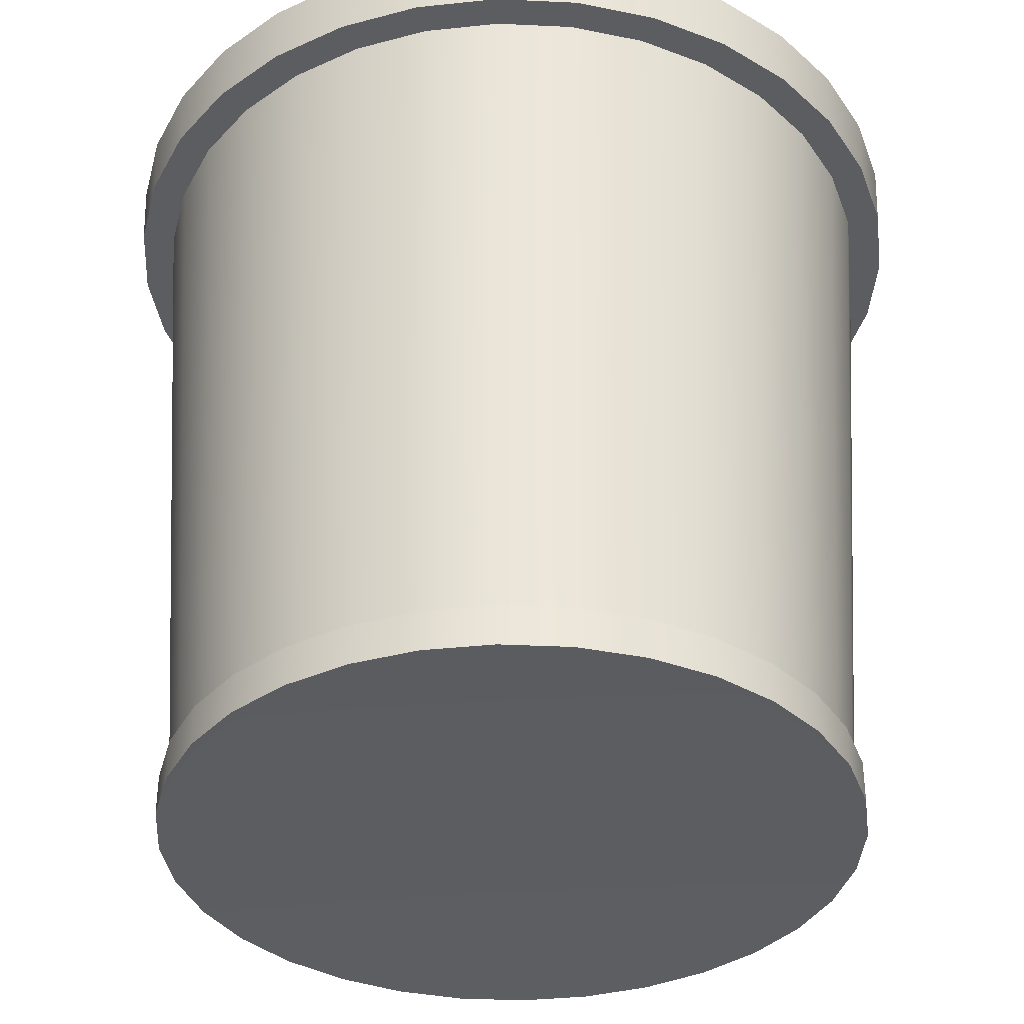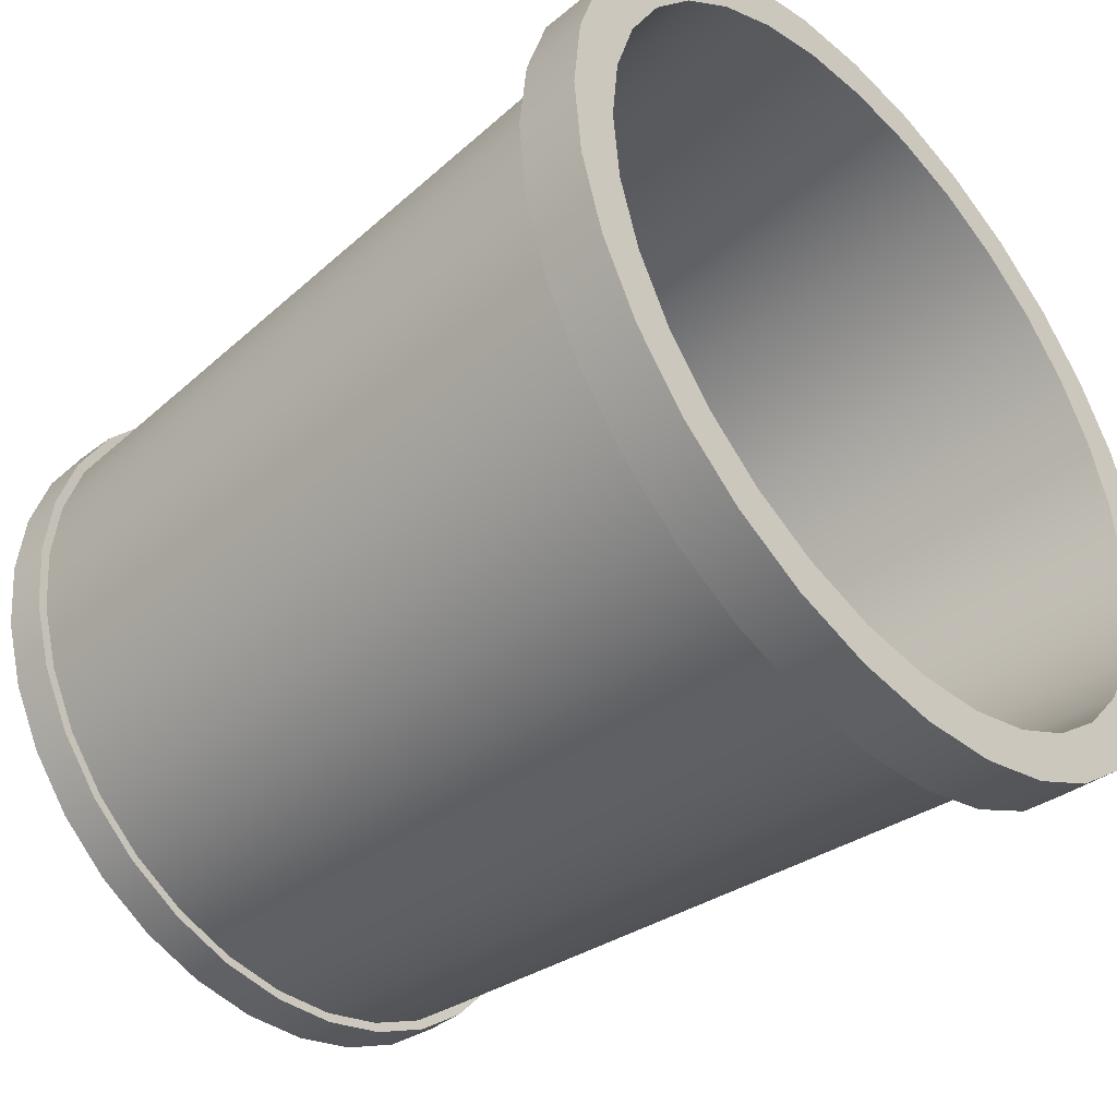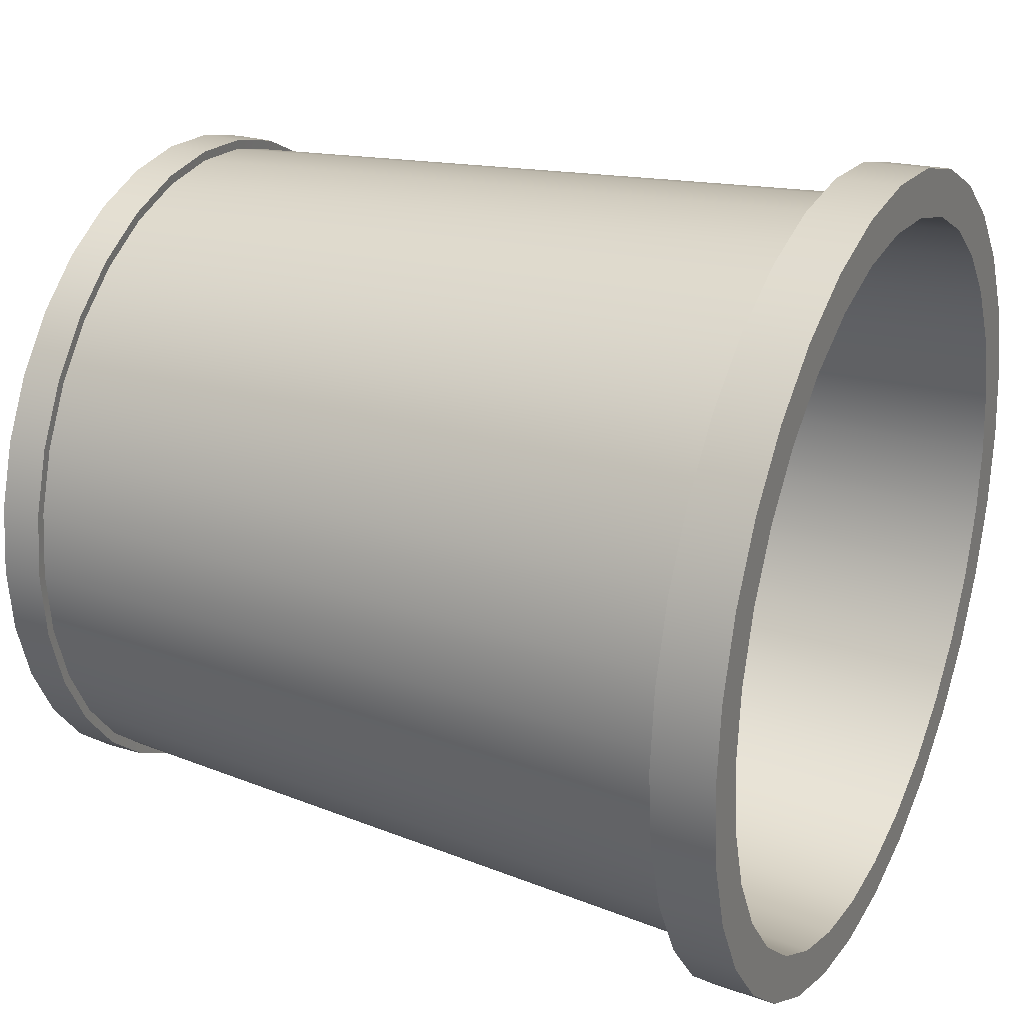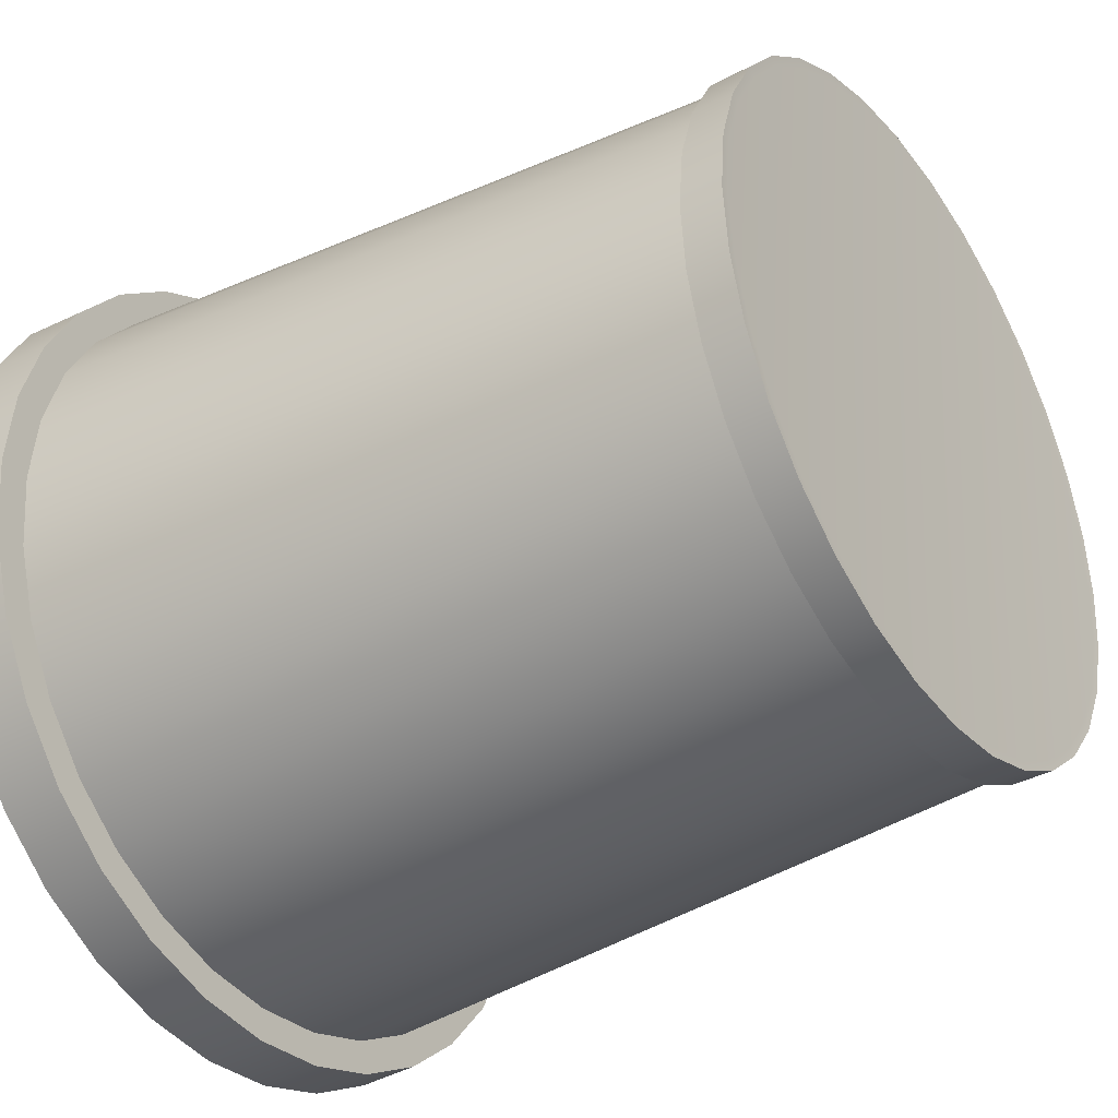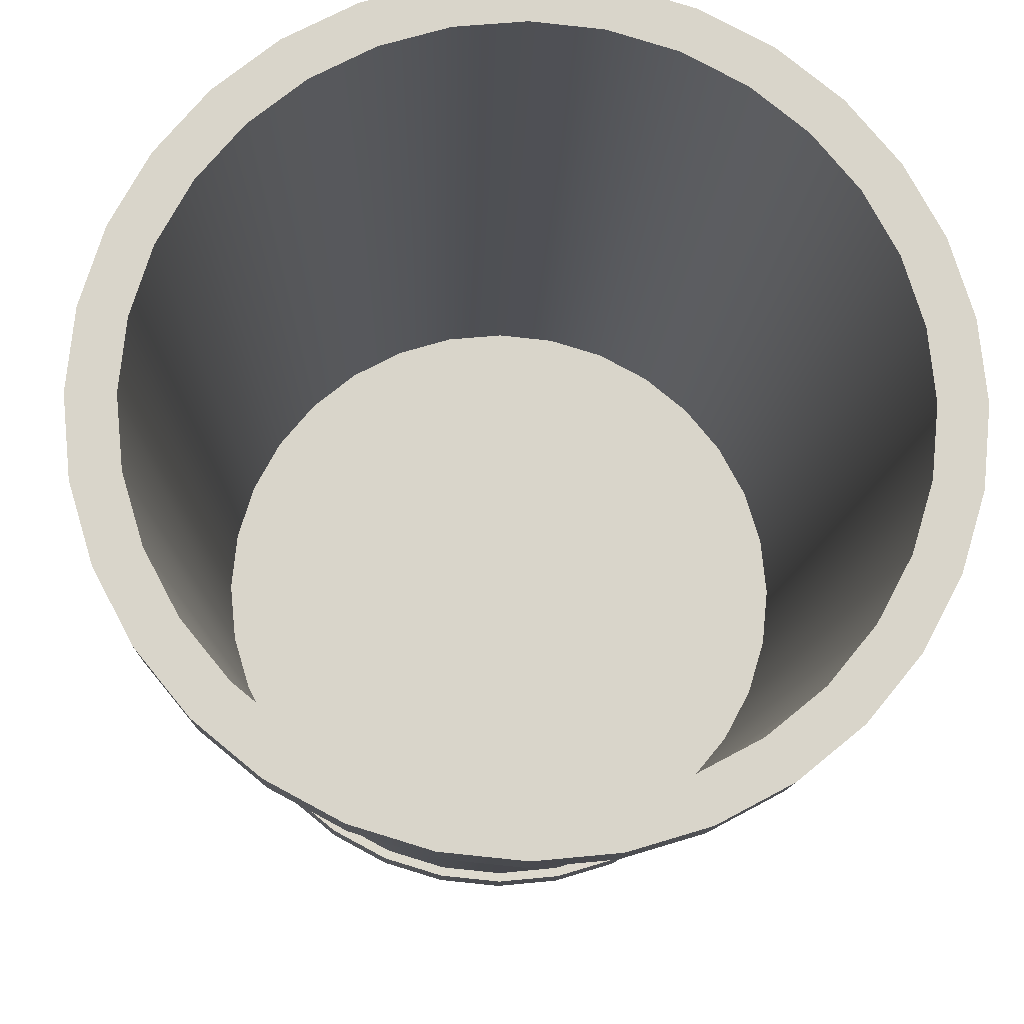
<metadata>
{"format":"obj","ext":"obj","renderer":"f3d","projection":"perspective","resolution":1024,"background":"white","views":[{"elev":-36.7,"azim":-9.1,"up":"+Y"},{"elev":-42.3,"azim":132.3,"up":"+Z"},{"elev":25.9,"azim":115.9,"up":"+Z"},{"elev":-37.0,"azim":-55.5,"up":"+Z"},{"elev":-15.0,"azim":177.7,"up":"+Z"}]}
</metadata>
<code>
o Cylinder.001
v 0 0.01192 -0.9078
v -0 2.005 -1.042
v 0.1771 0.01192 -0.8904
v 0.2033 2.005 -1.022
v 0.3474 0.01192 -0.8387
v 0.3987 2.005 -0.9625
v 0.5044 0.01192 -0.7548
v 0.5788 2.005 -0.8663
v 0.6419 0.01192 -0.6419
v 0.7367 2.005 -0.7367
v 0.7548 0.01192 -0.5044
v 0.8663 2.005 -0.5788
v 0.8387 0.01192 -0.3474
v 0.9625 2.005 -0.3987
v 0.8904 0.01192 -0.1771
v 1.022 2.005 -0.2033
v 0.9078 0.01192 -0
v 1.042 2.005 0
v 0.8904 0.01192 0.1771
v 1.022 2.005 0.2033
v 0.8387 0.01192 0.3474
v 0.9625 2.005 0.3987
v 0.7548 0.01192 0.5044
v 0.8663 2.005 0.5788
v 0.6419 0.01192 0.6419
v 0.7367 2.005 0.7367
v 0.5044 0.01192 0.7548
v 0.5788 2.005 0.8663
v 0.3474 0.01192 0.8387
v 0.3987 2.005 0.9625
v 0.1771 0.01192 0.8904
v 0.2033 2.005 1.022
v 0 0.01192 0.9078
v -0 2.005 1.042
v -0.1771 0.01192 0.8904
v -0.2033 2.005 1.022
v -0.3474 0.01192 0.8387
v -0.3987 2.005 0.9625
v -0.5044 0.01192 0.7548
v -0.5788 2.005 0.8663
v -0.6419 0.01192 0.6419
v -0.7367 2.005 0.7367
v -0.7548 0.01192 0.5044
v -0.8663 2.005 0.5788
v -0.8387 0.01192 0.3474
v -0.9625 2.005 0.3987
v -0.8904 0.01192 0.1771
v -1.022 2.005 0.2033
v -0.9078 0.01192 -0
v -1.042 2.005 0
v -0.8904 0.01192 -0.1771
v -1.022 2.005 -0.2033
v -0.8387 0.01192 -0.3474
v -0.9625 2.005 -0.3987
v -0.7548 0.01192 -0.5044
v -0.8663 2.005 -0.5788
v -0.6419 0.01192 -0.6419
v -0.7367 2.005 -0.7367
v -0.5044 0.01192 -0.7548
v -0.5788 2.005 -0.8663
v -0.3474 0.01192 -0.8387
v -0.3987 2.005 -0.9625
v -0.1771 0.01192 -0.8904
v -0.2033 2.005 -1.022
v 0 0.1203 -0.9078
v 0.1771 0.1203 -0.8904
v 0.3474 0.1203 -0.8387
v 0.5044 0.1203 -0.7548
v 0.6419 0.1203 -0.6419
v 0.7548 0.1203 -0.5044
v 0.8387 0.1203 -0.3474
v 0.8904 0.1203 -0.1771
v 0.9078 0.1203 -0
v 0.8904 0.1203 0.1771
v 0.8387 0.1203 0.3474
v 0.7548 0.1203 0.5044
v 0.6419 0.1203 0.6419
v 0.5044 0.1203 0.7548
v 0.3474 0.1203 0.8387
v 0.1771 0.1203 0.8904
v 0 0.1203 0.9078
v -0.1771 0.1203 0.8904
v -0.3474 0.1203 0.8387
v -0.5044 0.1203 0.7548
v -0.6419 0.1203 0.6419
v -0.7548 0.1203 0.5044
v -0.8387 0.1203 0.3474
v -0.8904 0.1203 0.1771
v -0.9078 0.1203 -0
v -0.8904 0.1203 -0.1771
v -0.8387 0.1203 -0.3474
v -0.7548 0.1203 -0.5044
v -0.6419 0.1203 -0.6419
v -0.5044 0.1203 -0.7548
v -0.3474 0.1203 -0.8387
v -0.1771 0.1203 -0.8904
v 0 0.01034 -0.9343
v 0.1823 0.01034 -0.9164
v 0.1823 0.1219 -0.9164
v 0.3575 0.01034 -0.8632
v 0.3575 0.1219 -0.8632
v 0.5191 0.01034 -0.7769
v 0.5191 0.1219 -0.7769
v 0.6607 0.01034 -0.6607
v 0.6607 0.1219 -0.6607
v 0.7769 0.01034 -0.5191
v 0.7769 0.1219 -0.5191
v 0.8632 0.01034 -0.3575
v 0.8632 0.1219 -0.3575
v 0.9164 0.01034 -0.1823
v 0.9164 0.1219 -0.1823
v 0.9343 0.01034 -0
v 0.9343 0.1219 -0
v 0.9164 0.01034 0.1823
v 0.9164 0.1219 0.1823
v 0.8632 0.01034 0.3575
v 0.8632 0.1219 0.3575
v 0.7769 0.01034 0.5191
v 0.7769 0.1219 0.5191
v 0.6607 0.01034 0.6607
v 0.6607 0.1219 0.6607
v 0.5191 0.01034 0.7769
v 0.5191 0.1219 0.7769
v 0.3575 0.01034 0.8632
v 0.3575 0.1219 0.8632
v 0.1823 0.01034 0.9164
v 0.1823 0.1219 0.9164
v 0 0.01034 0.9343
v 0 0.1219 0.9343
v -0.1823 0.01034 0.9164
v -0.1823 0.1219 0.9164
v -0.3575 0.01034 0.8632
v -0.3575 0.1219 0.8632
v -0.5191 0.01034 0.7769
v -0.5191 0.1219 0.7769
v -0.6607 0.01034 0.6607
v -0.6607 0.1219 0.6607
v -0.7769 0.01034 0.5191
v -0.7769 0.1219 0.5191
v -0.8632 0.01034 0.3575
v -0.8632 0.1219 0.3575
v -0.9164 0.01034 0.1823
v -0.9164 0.1219 0.1823
v -0.9343 0.01034 -0
v -0.9343 0.1219 -0
v -0.9164 0.01034 -0.1823
v -0.9164 0.1219 -0.1823
v -0.8632 0.01034 -0.3575
v -0.8632 0.1219 -0.3575
v -0.7769 0.01034 -0.5191
v -0.7769 0.1219 -0.5191
v -0.6607 0.01034 -0.6607
v -0.6607 0.1219 -0.6607
v -0.5191 0.01034 -0.7769
v -0.5191 0.1219 -0.7769
v -0.3575 0.01034 -0.8632
v -0.3575 0.1219 -0.8632
v -0.1823 0.01034 -0.9164
v -0.1823 0.1219 -0.9164
v 0 0.1219 -0.9343
v -0 2.005 -1.132
v 0.2209 2.005 -1.11
v 0.4333 2.005 -1.046
v 0.629 2.005 -0.9414
v 0.8006 2.005 -0.8006
v 0.9414 2.005 -0.629
v 1.046 2.005 -0.4333
v 1.11 2.005 -0.2209
v 1.132 2.005 -0
v 1.11 2.005 0.2209
v 1.046 2.005 0.4333
v 0.9414 2.005 0.629
v 0.8006 2.005 0.8006
v 0.629 2.005 0.9414
v 0.4333 2.005 1.046
v 0.2209 2.005 1.11
v -0 2.005 1.132
v -0.2209 2.005 1.11
v -0.4333 2.005 1.046
v -0.629 2.005 0.9414
v -0.8006 2.005 0.8006
v -0.9414 2.005 0.629
v -1.046 2.005 0.4333
v -1.11 2.005 0.2209
v -1.132 2.005 -0
v -1.11 2.005 -0.2209
v -1.046 2.005 -0.4333
v -0.9414 2.005 -0.629
v -0.8006 2.005 -0.8006
v -0.629 2.005 -0.9414
v -0.4333 2.005 -1.046
v -0.2209 2.005 -1.11
v -0 2.177 -1.009
v 0.1969 2.177 -0.9901
v 0.3863 2.177 -0.9327
v 0.5608 2.177 -0.8394
v 0.7138 2.177 -0.7138
v 0.8394 2.177 -0.5608
v 0.9327 2.177 -0.3863
v 0.9901 2.177 -0.1969
v 1.009 2.177 -0
v 0.9901 2.177 0.1969
v 0.9327 2.177 0.3863
v 0.8394 2.177 0.5608
v 0.7138 2.177 0.7138
v 0.5608 2.177 0.8394
v 0.3863 2.177 0.9327
v 0.1969 2.177 0.9901
v -0 2.177 1.009
v -0.1969 2.177 0.9901
v -0.3863 2.177 0.9327
v -0.5608 2.177 0.8394
v -0.7138 2.177 0.7138
v -0.8394 2.177 0.5608
v -0.9327 2.177 0.3863
v -0.9901 2.177 0.1969
v -1.009 2.177 -0
v -0.9901 2.177 -0.1969
v -0.9327 2.177 -0.3863
v -0.8394 2.177 -0.5608
v -0.7138 2.177 -0.7138
v -0.5608 2.177 -0.8394
v -0.3863 2.177 -0.9327
v -0.1969 2.177 -0.9901
v 0.2222 2.177 -1.117
v -0 2.177 -1.139
v 0.4358 2.177 -1.052
v 0.6327 2.177 -0.9469
v 0.8053 2.177 -0.8053
v 0.9469 2.177 -0.6327
v 1.052 2.177 -0.4358
v 1.117 2.177 -0.2222
v 1.139 2.177 -0
v 1.117 2.177 0.2222
v 1.052 2.177 0.4358
v 0.9469 2.177 0.6327
v 0.8053 2.177 0.8053
v 0.6327 2.177 0.9469
v 0.4358 2.177 1.052
v 0.2222 2.177 1.117
v -0 2.177 1.139
v -0.2222 2.177 1.117
v -0.4358 2.177 1.052
v -0.6327 2.177 0.9469
v -0.8053 2.177 0.8053
v -0.9469 2.177 0.6327
v -1.052 2.177 0.4358
v -1.117 2.177 0.2222
v -1.139 2.177 -0
v -1.117 2.177 -0.2222
v -1.052 2.177 -0.4358
v -0.9469 2.177 -0.6327
v -0.8053 2.177 -0.8053
v -0.6327 2.177 -0.9469
v -0.4358 2.177 -1.052
v -0.2222 2.177 -1.117
v 0.1678 0.1307 -0.8437
v -0 0.1307 -0.8602
v 0.3292 0.1307 -0.7948
v 0.4779 0.1307 -0.7153
v 0.6083 0.1307 -0.6083
v 0.7153 0.1307 -0.4779
v 0.7948 0.1307 -0.3292
v 0.8437 0.1307 -0.1678
v 0.8602 0.1307 -0
v 0.8437 0.1307 0.1678
v 0.7948 0.1307 0.3292
v 0.7153 0.1307 0.4779
v 0.6083 0.1307 0.6083
v 0.4779 0.1307 0.7153
v 0.3292 0.1307 0.7948
v 0.1678 0.1307 0.8437
v -0 0.1307 0.8602
v -0.1678 0.1307 0.8437
v -0.3292 0.1307 0.7948
v -0.4779 0.1307 0.7153
v -0.6083 0.1307 0.6083
v -0.7153 0.1307 0.4779
v -0.7948 0.1307 0.3292
v -0.8437 0.1307 0.1678
v -0.8602 0.1307 -0
v -0.8437 0.1307 -0.1678
v -0.7948 0.1307 -0.3292
v -0.7153 0.1307 -0.4779
v -0.6083 0.1307 -0.6083
v -0.4779 0.1307 -0.7153
v -0.3292 0.1307 -0.7948
v -0.1678 0.1307 -0.8437
f 65 2 4 66
f 66 4 6 67
f 67 6 8 68
f 68 8 10 69
f 69 10 12 70
f 70 12 14 71
f 71 14 16 72
f 72 16 18 73
f 73 18 20 74
f 74 20 22 75
f 75 22 24 76
f 76 24 26 77
f 77 26 28 78
f 78 28 30 79
f 79 30 32 80
f 80 32 34 81
f 81 34 36 82
f 82 36 38 83
f 83 38 40 84
f 84 40 42 85
f 85 42 44 86
f 86 44 46 87
f 87 46 48 88
f 88 48 50 89
f 89 50 52 90
f 90 52 54 91
f 91 54 56 92
f 92 56 58 93
f 93 58 60 94
f 94 60 62 95
f 8 6 163 164
f 95 62 64 96
f 96 64 2 65
f 1 3 5 7 9 11 13 15 17 19 21 23 25 27 29 31 33 35 37 39 41 43 45 47 49 51 53 55 57 59 61 63
f 77 78 123 121
f 1 63 158 97
f 78 79 125 123
f 47 45 140 142
f 79 80 127 125
f 29 27 122 124
f 80 81 129 127
f 11 9 104 106
f 63 61 156 158
f 81 82 131 129
f 45 43 138 140
f 82 83 133 131
f 27 25 120 122
f 83 84 135 133
f 9 7 102 104
f 61 59 154 156
f 84 85 137 135
f 43 41 136 138
f 85 86 139 137
f 25 23 118 120
f 7 5 100 102
f 86 87 141 139
f 59 57 152 154
f 87 88 143 141
f 41 39 134 136
f 88 89 145 143
f 23 21 116 118
f 89 90 147 145
f 5 3 98 100
f 57 55 150 152
f 90 91 149 147
f 39 37 132 134
f 158 159 160 97
f 156 157 159 158
f 154 155 157 156
f 152 153 155 154
f 150 151 153 152
f 148 149 151 150
f 146 147 149 148
f 144 145 147 146
f 142 143 145 144
f 140 141 143 142
f 138 139 141 140
f 136 137 139 138
f 134 135 137 136
f 132 133 135 134
f 130 131 133 132
f 128 129 131 130
f 126 127 129 128
f 124 125 127 126
f 122 123 125 124
f 120 121 123 122
f 118 119 121 120
f 116 117 119 118
f 114 115 117 116
f 112 113 115 114
f 110 111 113 112
f 108 109 111 110
f 106 107 109 108
f 104 105 107 106
f 102 103 105 104
f 100 101 103 102
f 98 99 101 100
f 97 160 99 98
f 13 11 106 108
f 31 29 124 126
f 76 77 121 119
f 49 47 142 144
f 75 76 119 117
f 74 75 117 115
f 15 13 108 110
f 33 31 126 128
f 73 74 115 113
f 51 49 144 146
f 72 73 113 111
f 71 72 111 109
f 17 15 110 112
f 35 33 128 130
f 70 71 109 107
f 96 65 160 159
f 53 51 146 148
f 69 70 107 105
f 95 96 159 157
f 68 69 105 103
f 19 17 112 114
f 94 95 157 155
f 37 35 130 132
f 67 68 103 101
f 3 1 97 98
f 93 94 155 153
f 55 53 148 150
f 66 67 101 99
f 92 93 153 151
f 65 66 99 160
f 21 19 114 116
f 91 92 151 149
f 163 162 225 227
f 26 24 172 173
f 44 42 181 182
f 62 60 190 191
f 18 16 168 169
f 36 34 177 178
f 54 52 186 187
f 10 8 164 165
f 28 26 173 174
f 46 44 182 183
f 64 62 191 192
f 20 18 169 170
f 38 36 178 179
f 56 54 187 188
f 12 10 165 166
f 30 28 174 175
f 48 46 183 184
f 4 2 161 162
f 2 64 192 161
f 22 20 170 171
f 40 38 179 180
f 58 56 188 189
f 14 12 166 167
f 32 30 175 176
f 50 48 184 185
f 6 4 162 163
f 24 22 171 172
f 42 40 180 181
f 60 58 189 190
f 16 14 167 168
f 34 32 176 177
f 52 50 185 186
f 206 205 269 270
f 190 189 253 254
f 177 176 240 241
f 164 163 227 228
f 191 190 254 255
f 178 177 241 242
f 165 164 228 229
f 192 191 255 256
f 179 178 242 243
f 166 165 229 230
f 161 192 256 226
f 180 179 243 244
f 167 166 230 231
f 181 180 244 245
f 168 167 231 232
f 182 181 245 246
f 169 168 232 233
f 183 182 246 247
f 170 169 233 234
f 184 183 247 248
f 171 170 234 235
f 185 184 248 249
f 172 171 235 236
f 186 185 249 250
f 173 172 236 237
f 187 186 250 251
f 174 173 237 238
f 188 187 251 252
f 175 174 238 239
f 162 161 226 225
f 189 188 252 253
f 176 175 239 240
f 193 194 225 226
f 194 195 227 225
f 195 196 228 227
f 196 197 229 228
f 197 198 230 229
f 198 199 231 230
f 199 200 232 231
f 200 201 233 232
f 201 202 234 233
f 202 203 235 234
f 203 204 236 235
f 204 205 237 236
f 205 206 238 237
f 206 207 239 238
f 207 208 240 239
f 208 209 241 240
f 209 210 242 241
f 210 211 243 242
f 211 212 244 243
f 212 213 245 244
f 213 214 246 245
f 214 215 247 246
f 215 216 248 247
f 216 217 249 248
f 217 218 250 249
f 218 219 251 250
f 219 220 252 251
f 220 221 253 252
f 221 222 254 253
f 222 223 255 254
f 223 224 256 255
f 224 193 226 256
f 257 258 288 287 286 285 284 283 282 281 280 279 278 277 276 275 274 273 272 271 270 269 268 267 266 265 264 263 262 261 260 259
f 220 219 283 284
f 207 206 270 271
f 194 193 258 257
f 221 220 284 285
f 208 207 271 272
f 195 194 257 259
f 222 221 285 286
f 209 208 272 273
f 196 195 259 260
f 223 222 286 287
f 210 209 273 274
f 197 196 260 261
f 224 223 287 288
f 211 210 274 275
f 198 197 261 262
f 193 224 288 258
f 212 211 275 276
f 199 198 262 263
f 213 212 276 277
f 200 199 263 264
f 214 213 277 278
f 201 200 264 265
f 215 214 278 279
f 202 201 265 266
f 216 215 279 280
f 203 202 266 267
f 217 216 280 281
f 204 203 267 268
f 218 217 281 282
f 205 204 268 269
f 219 218 282 283

</code>
